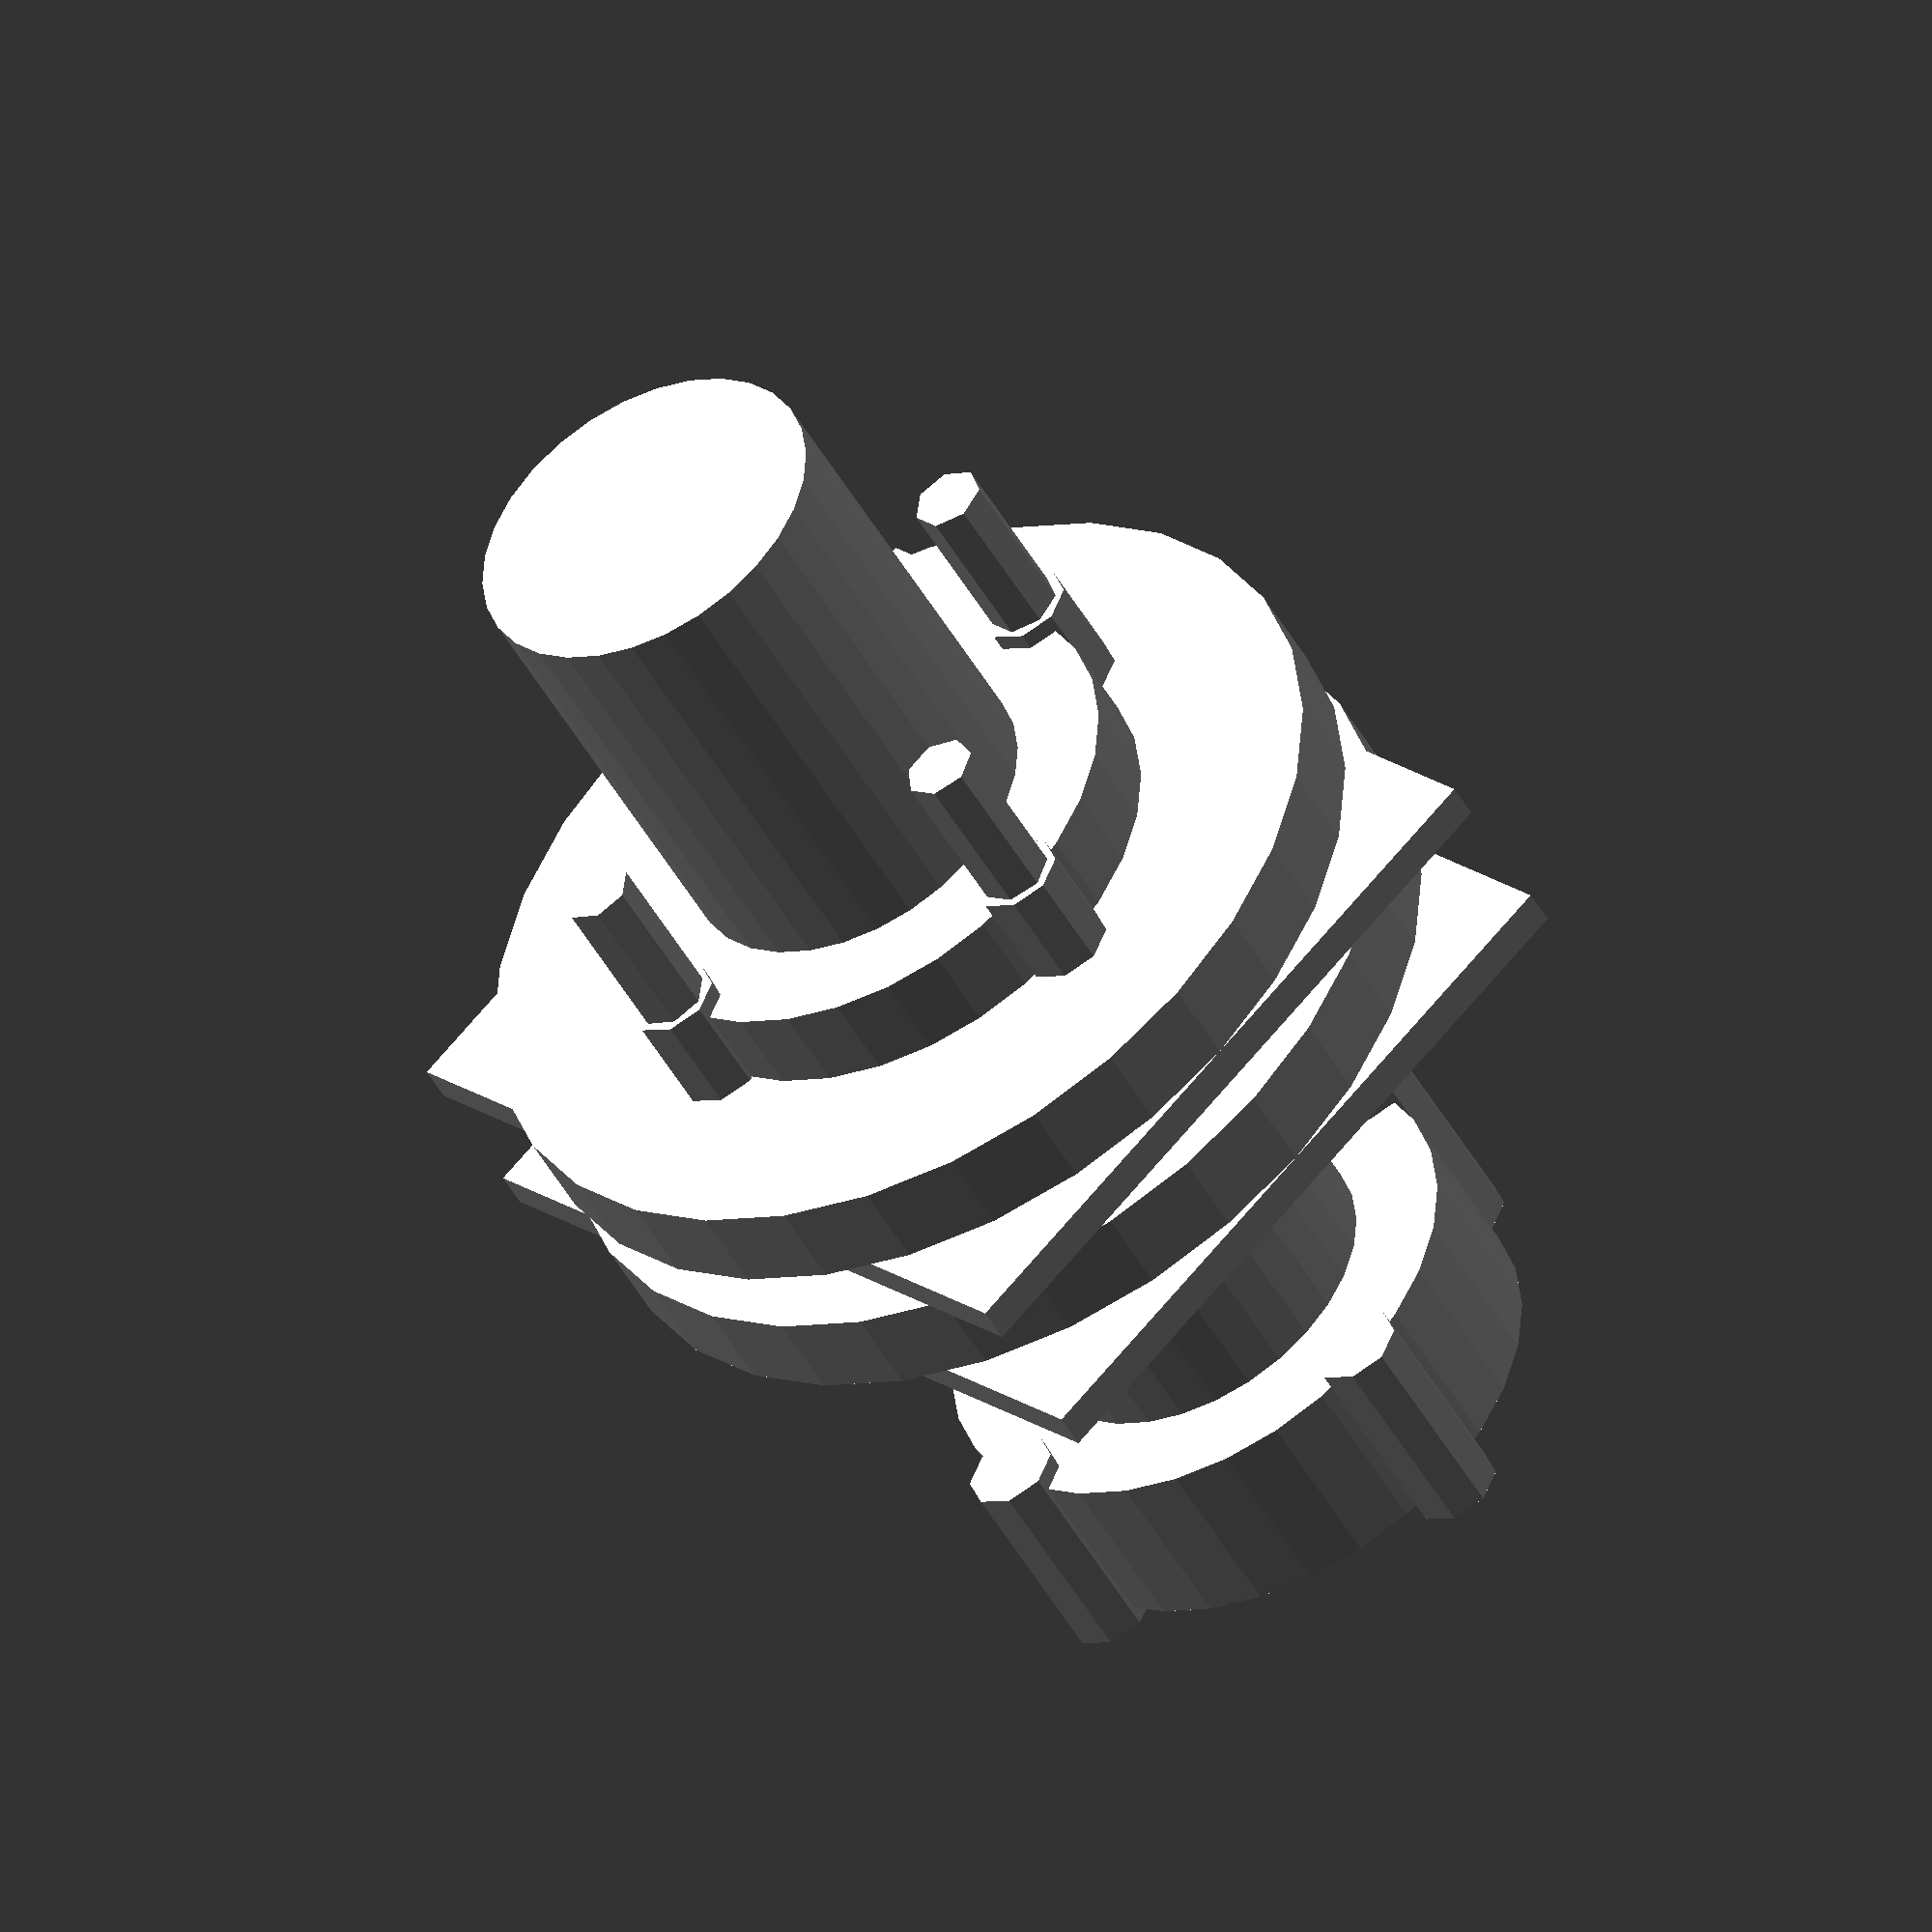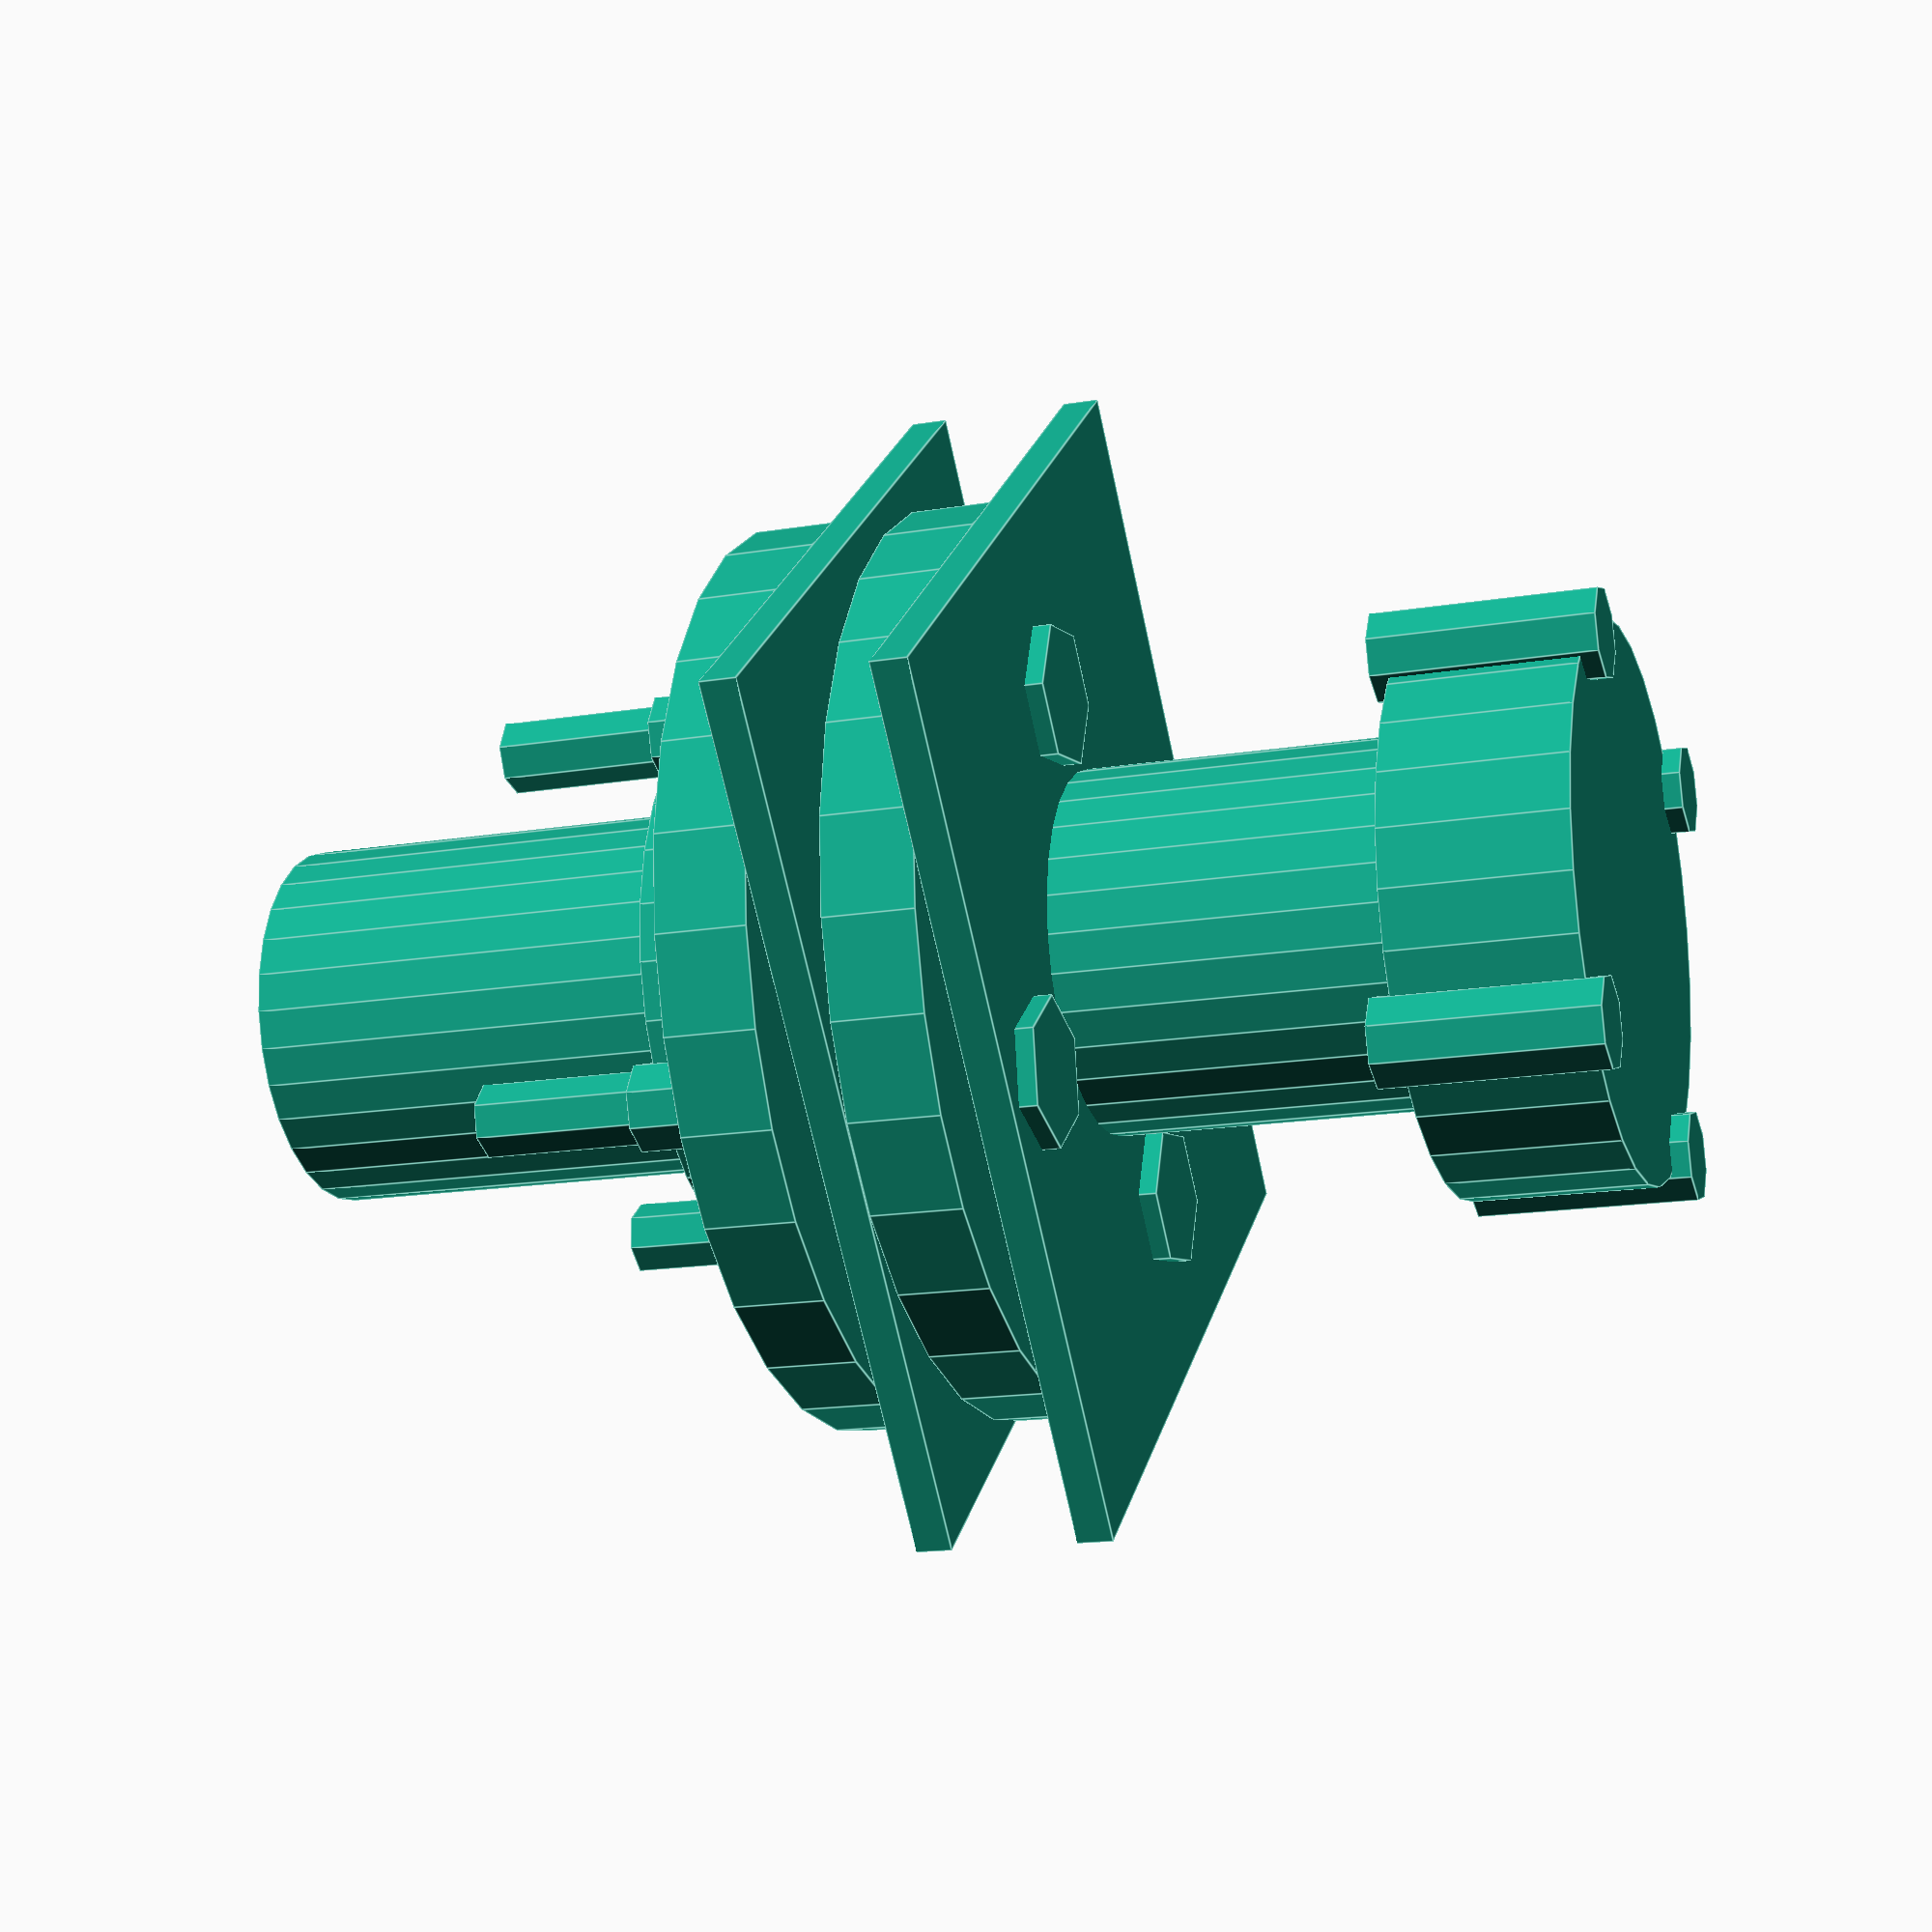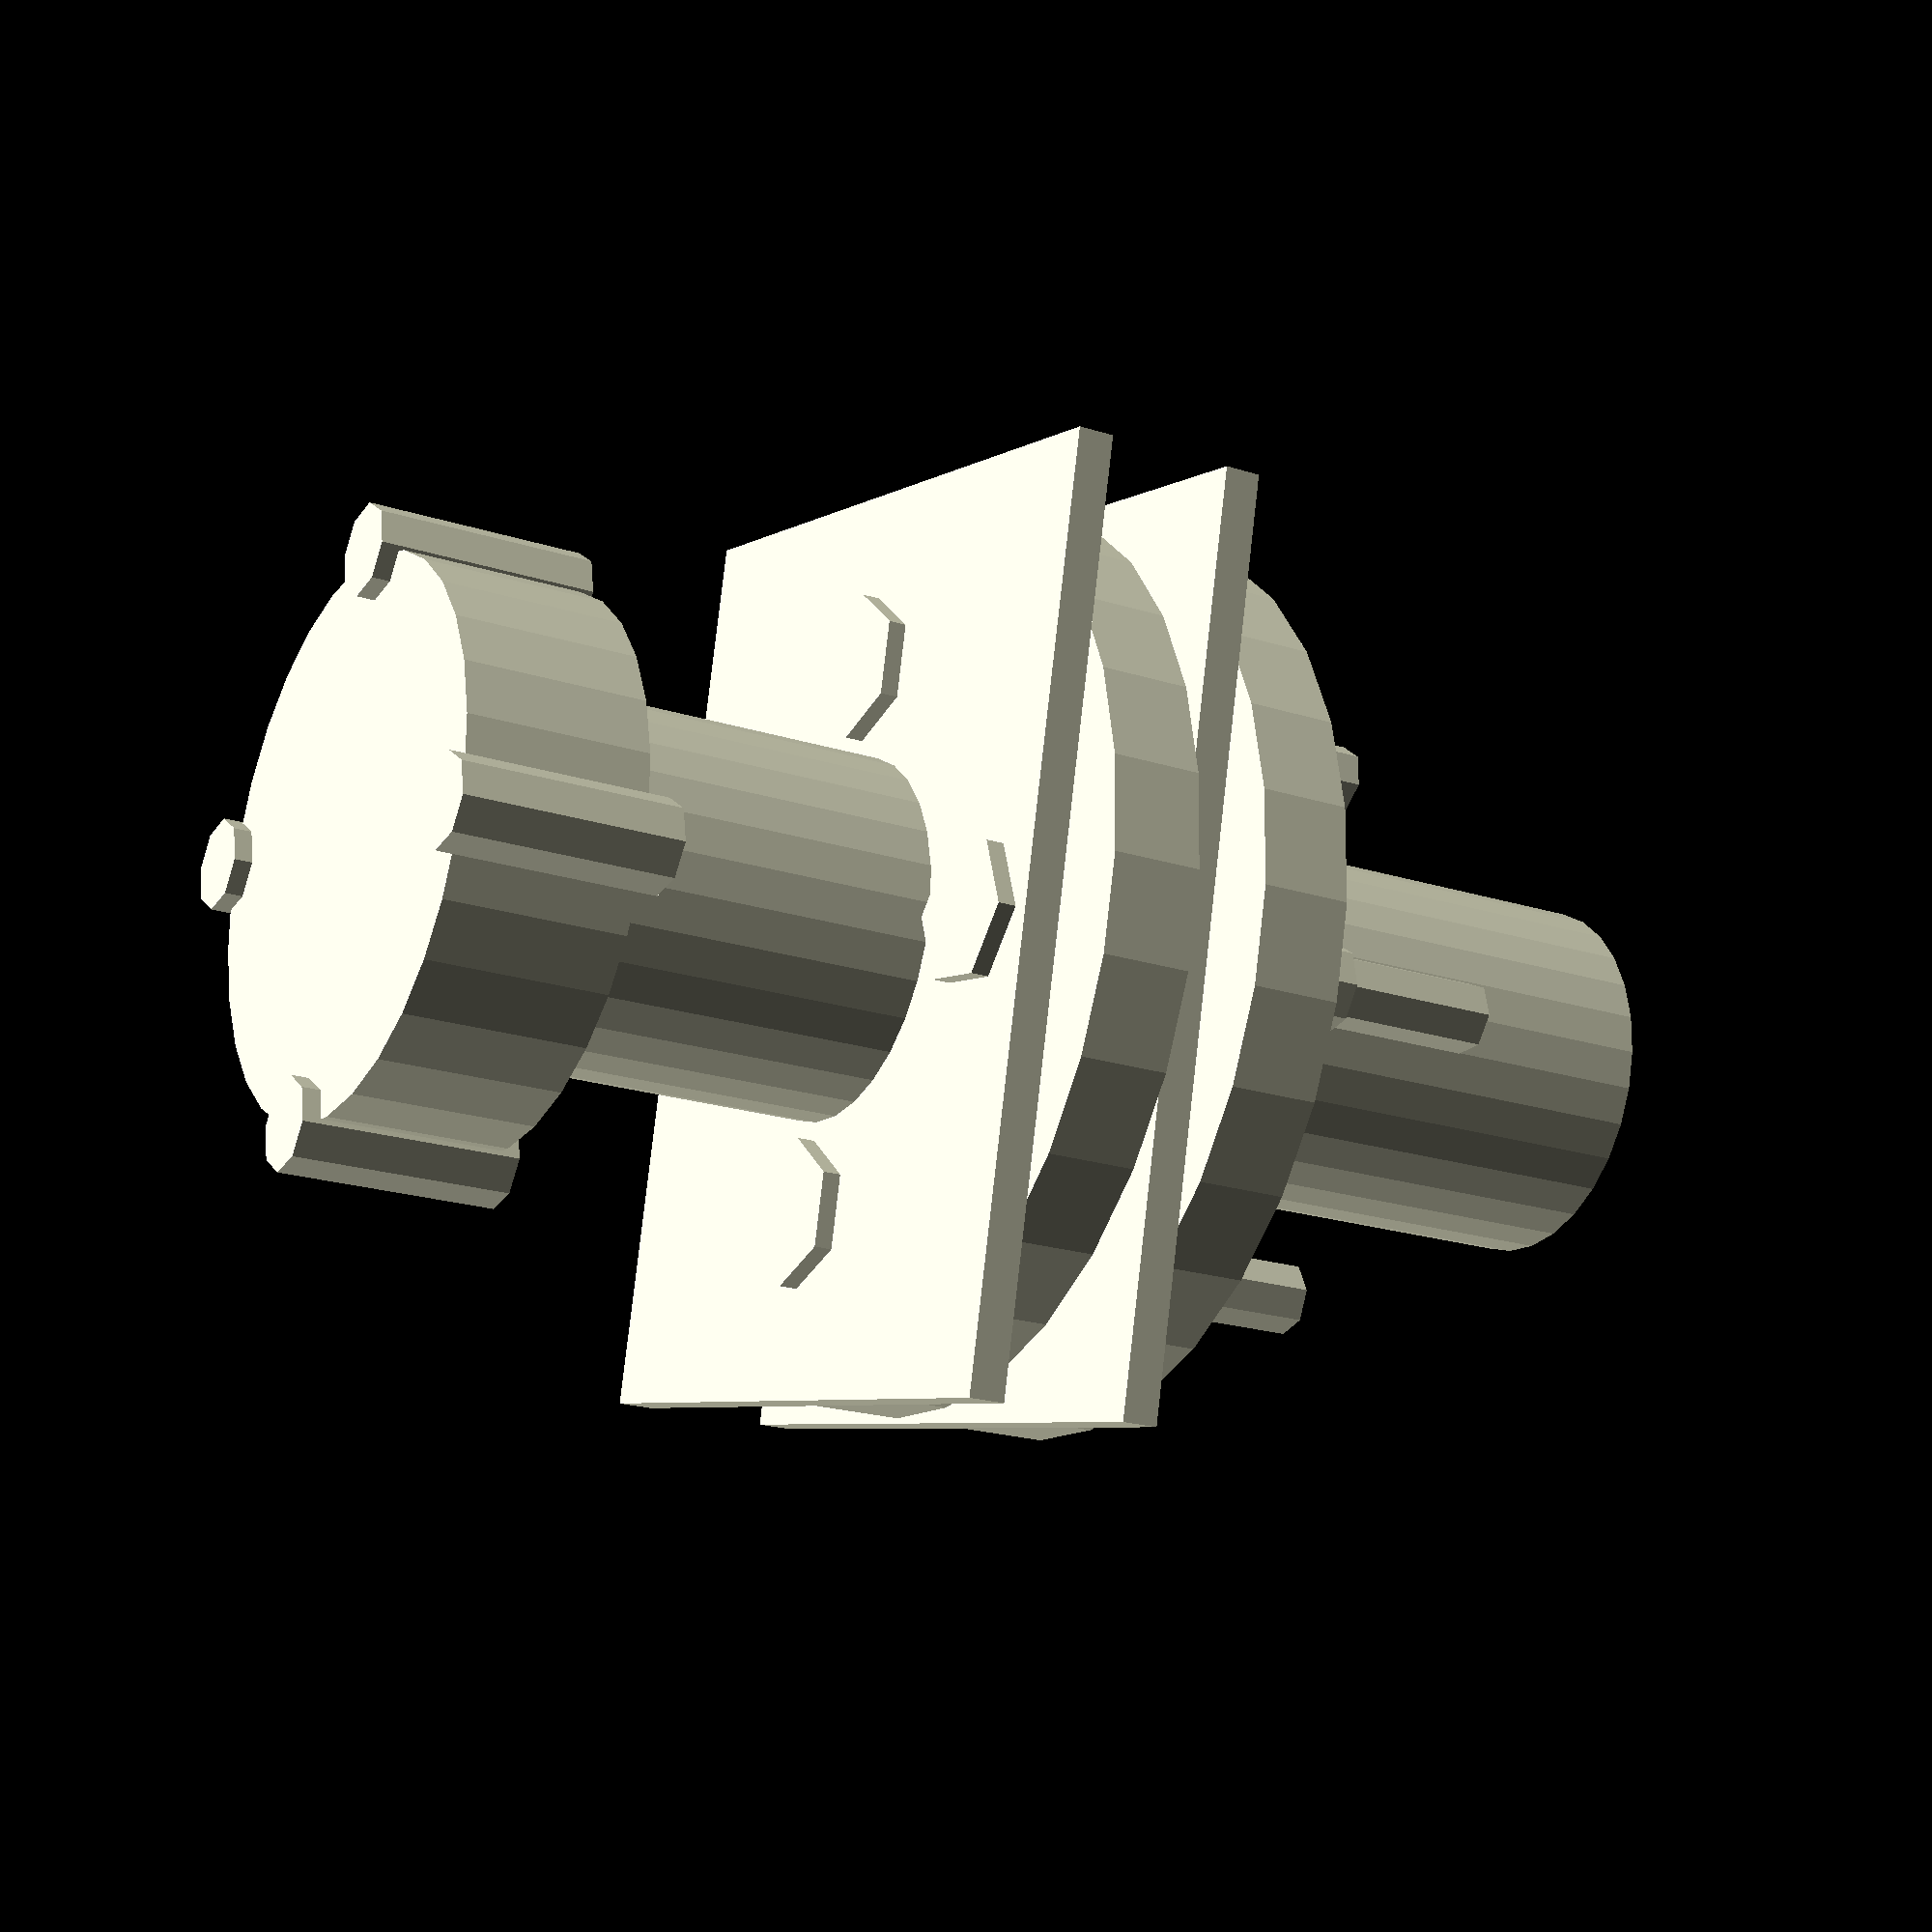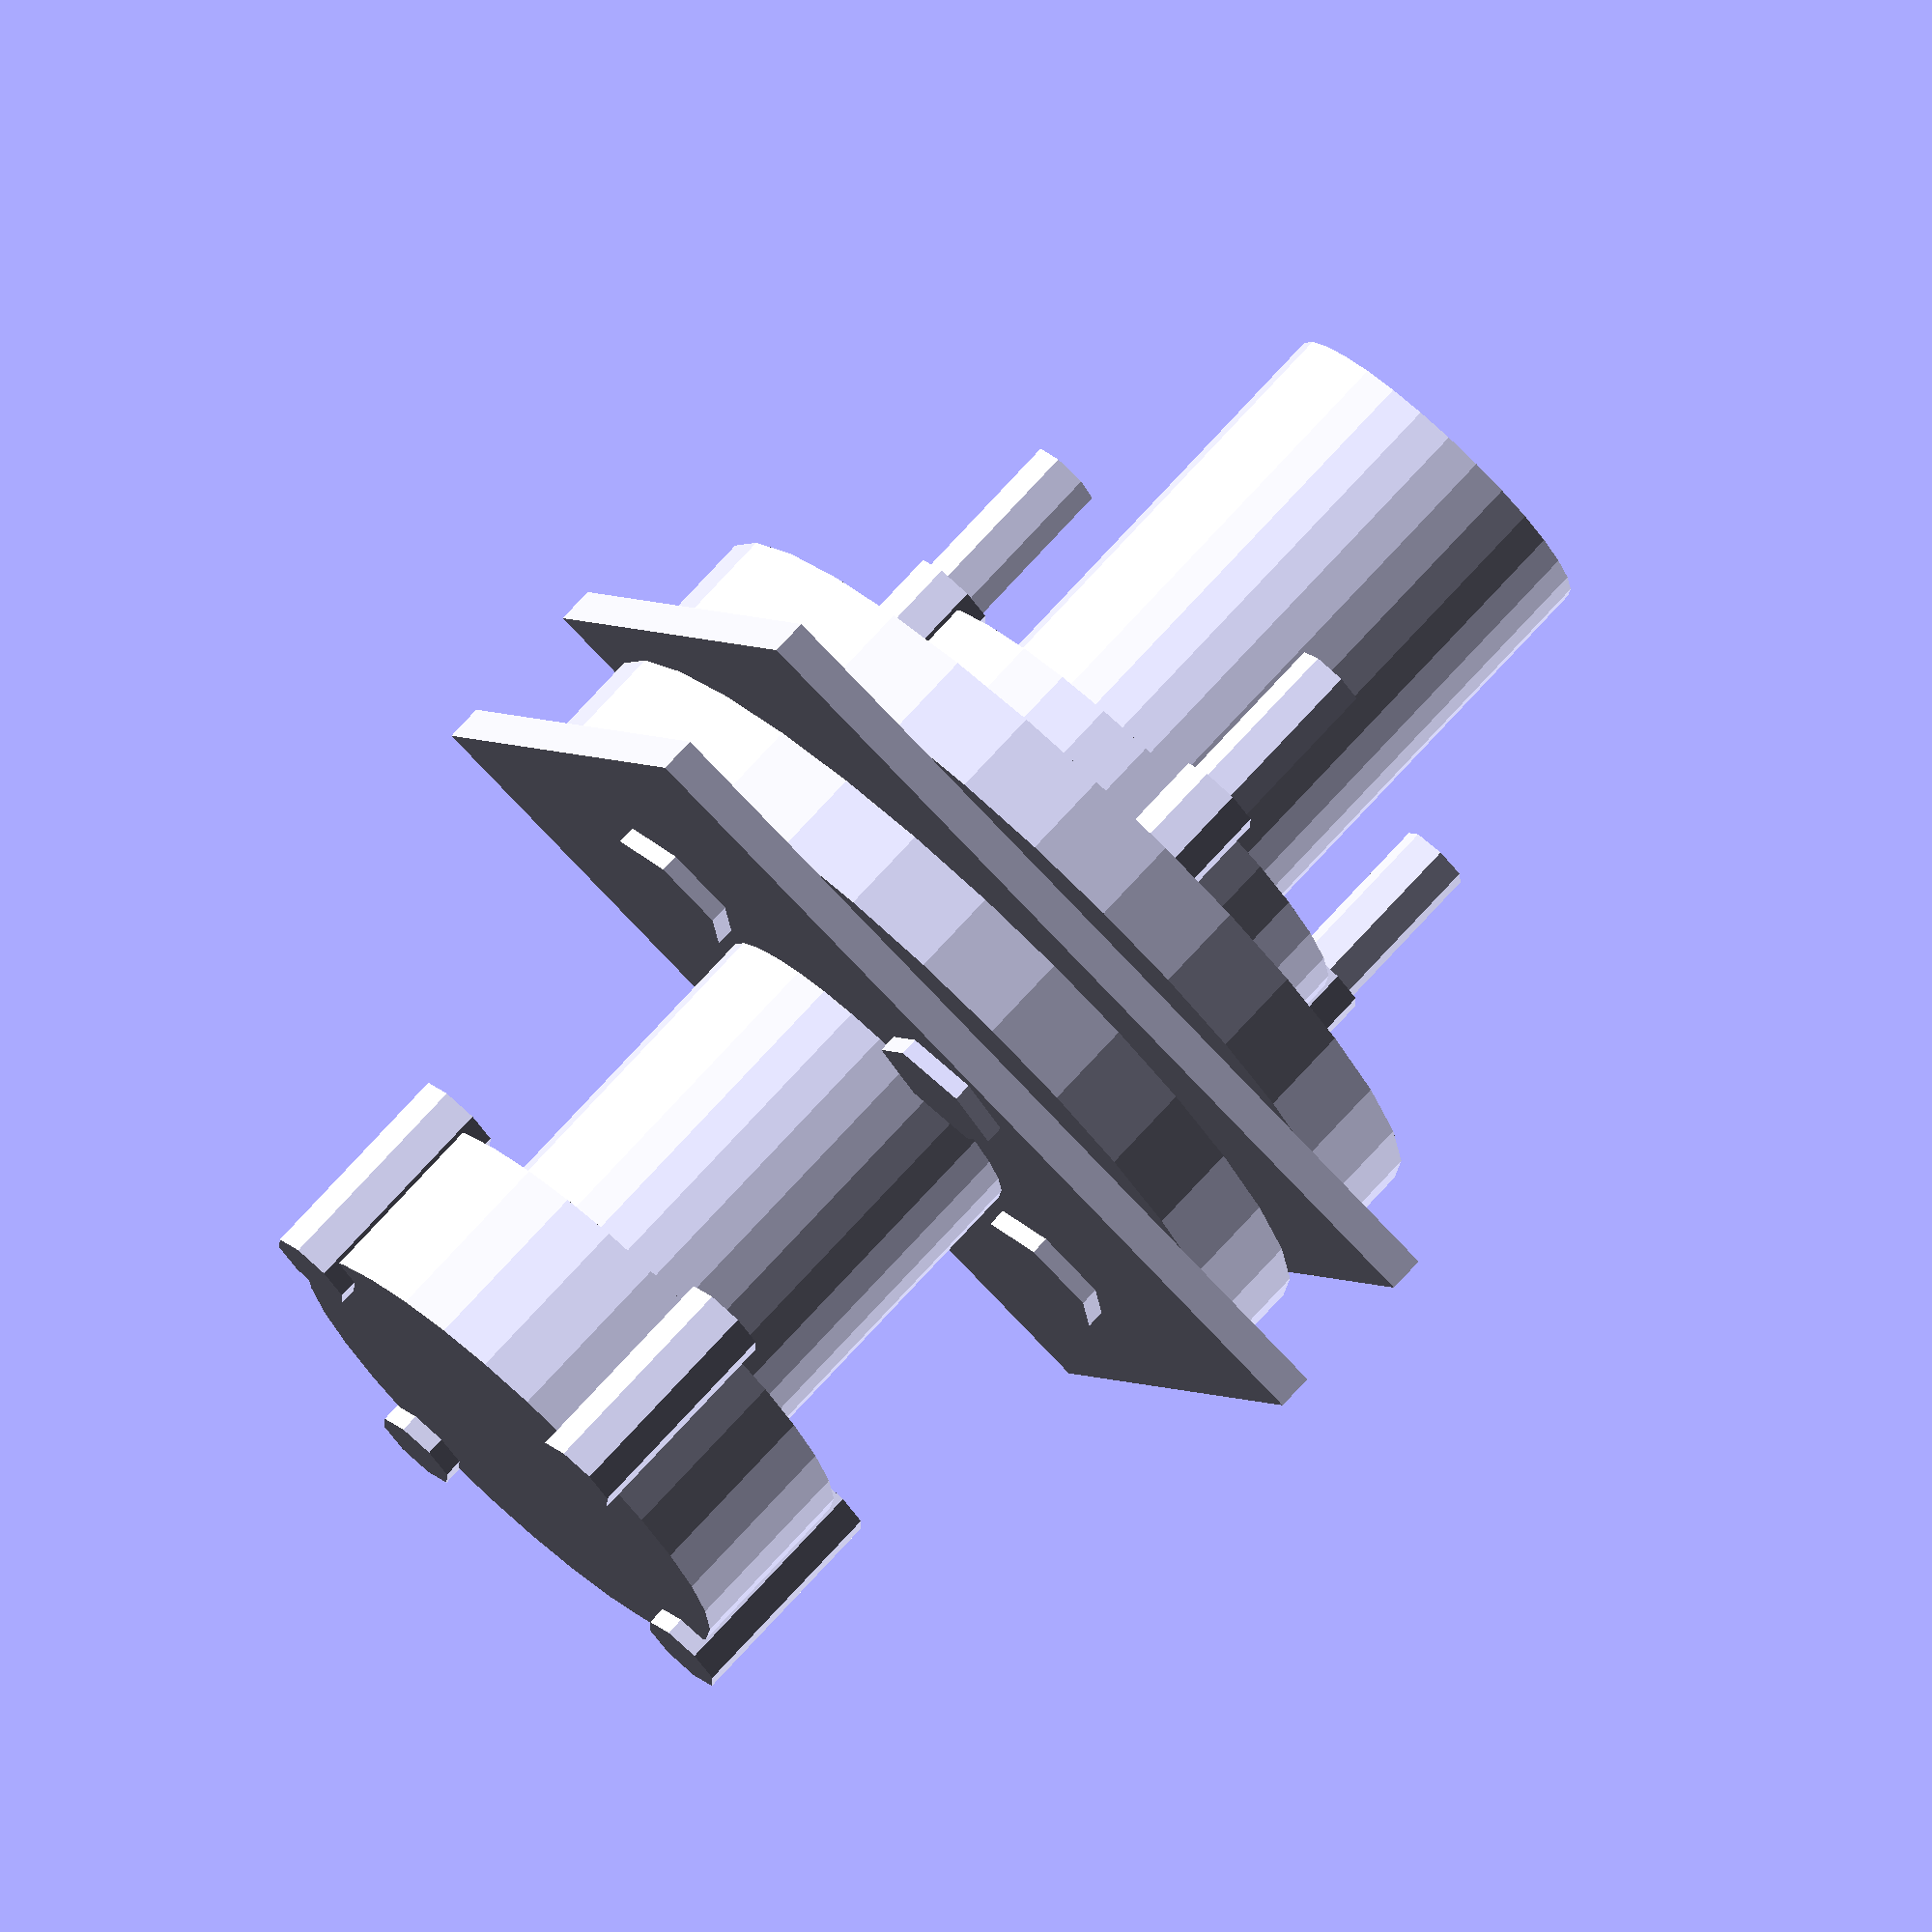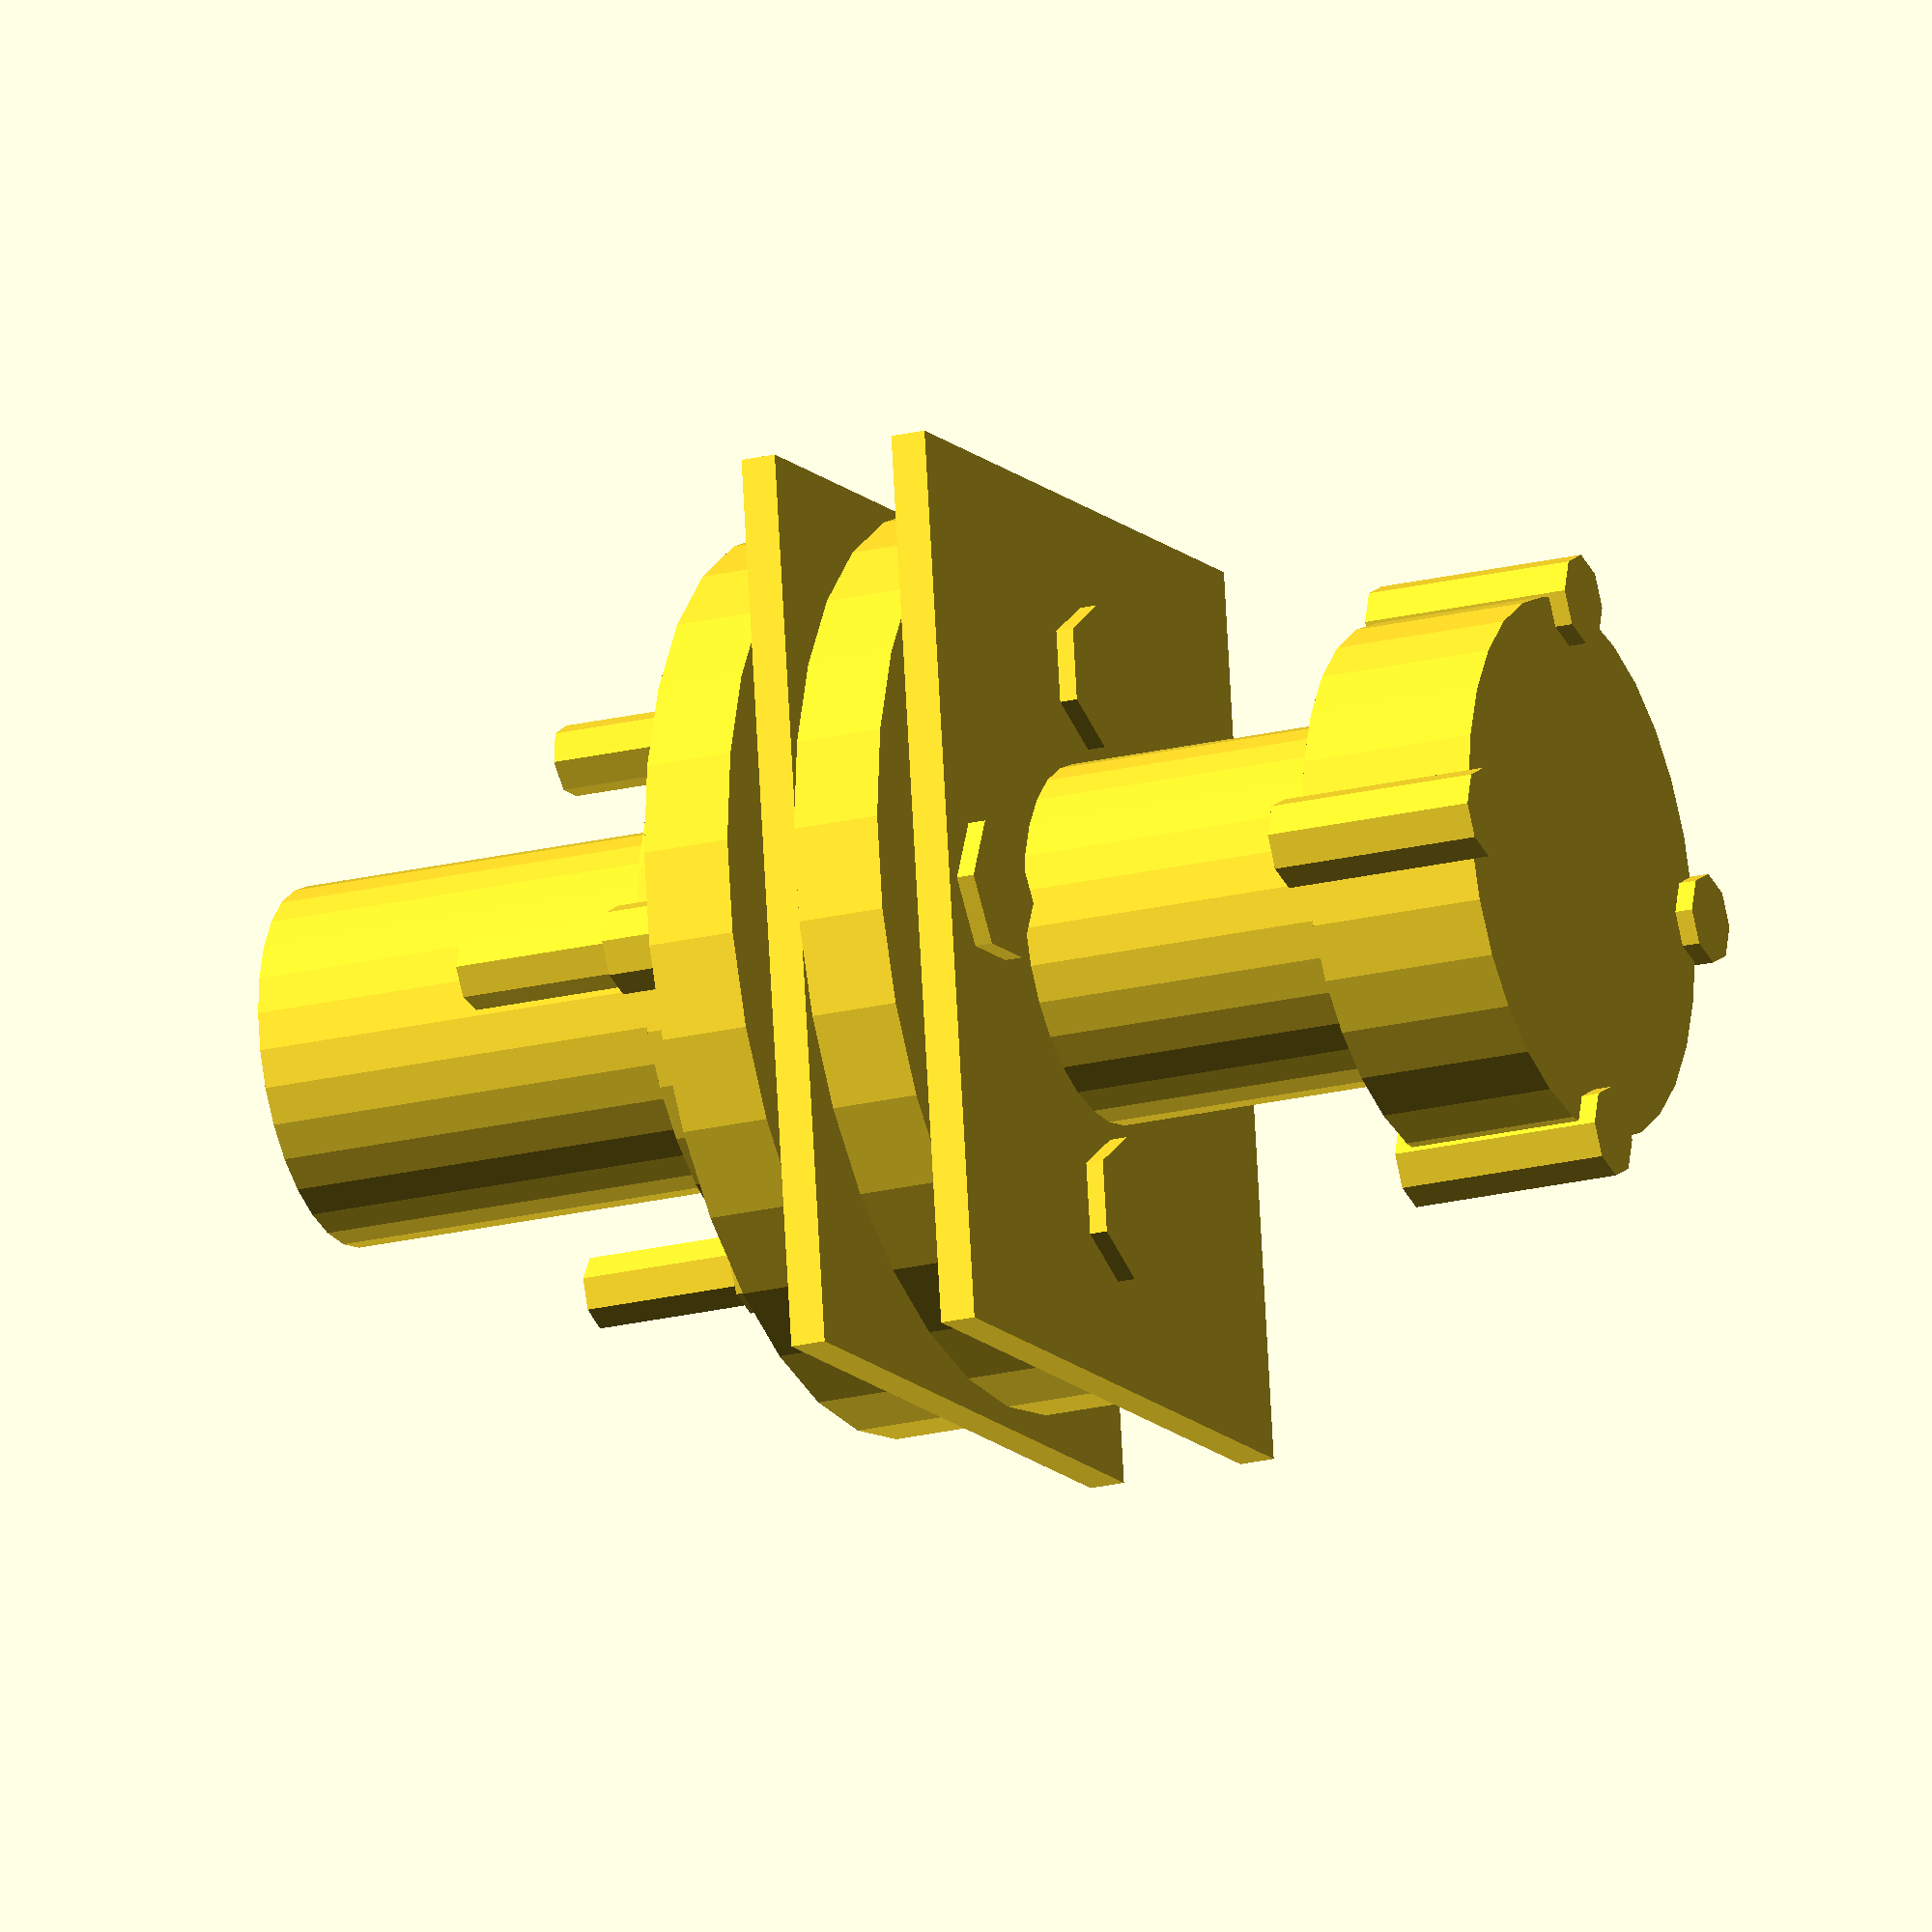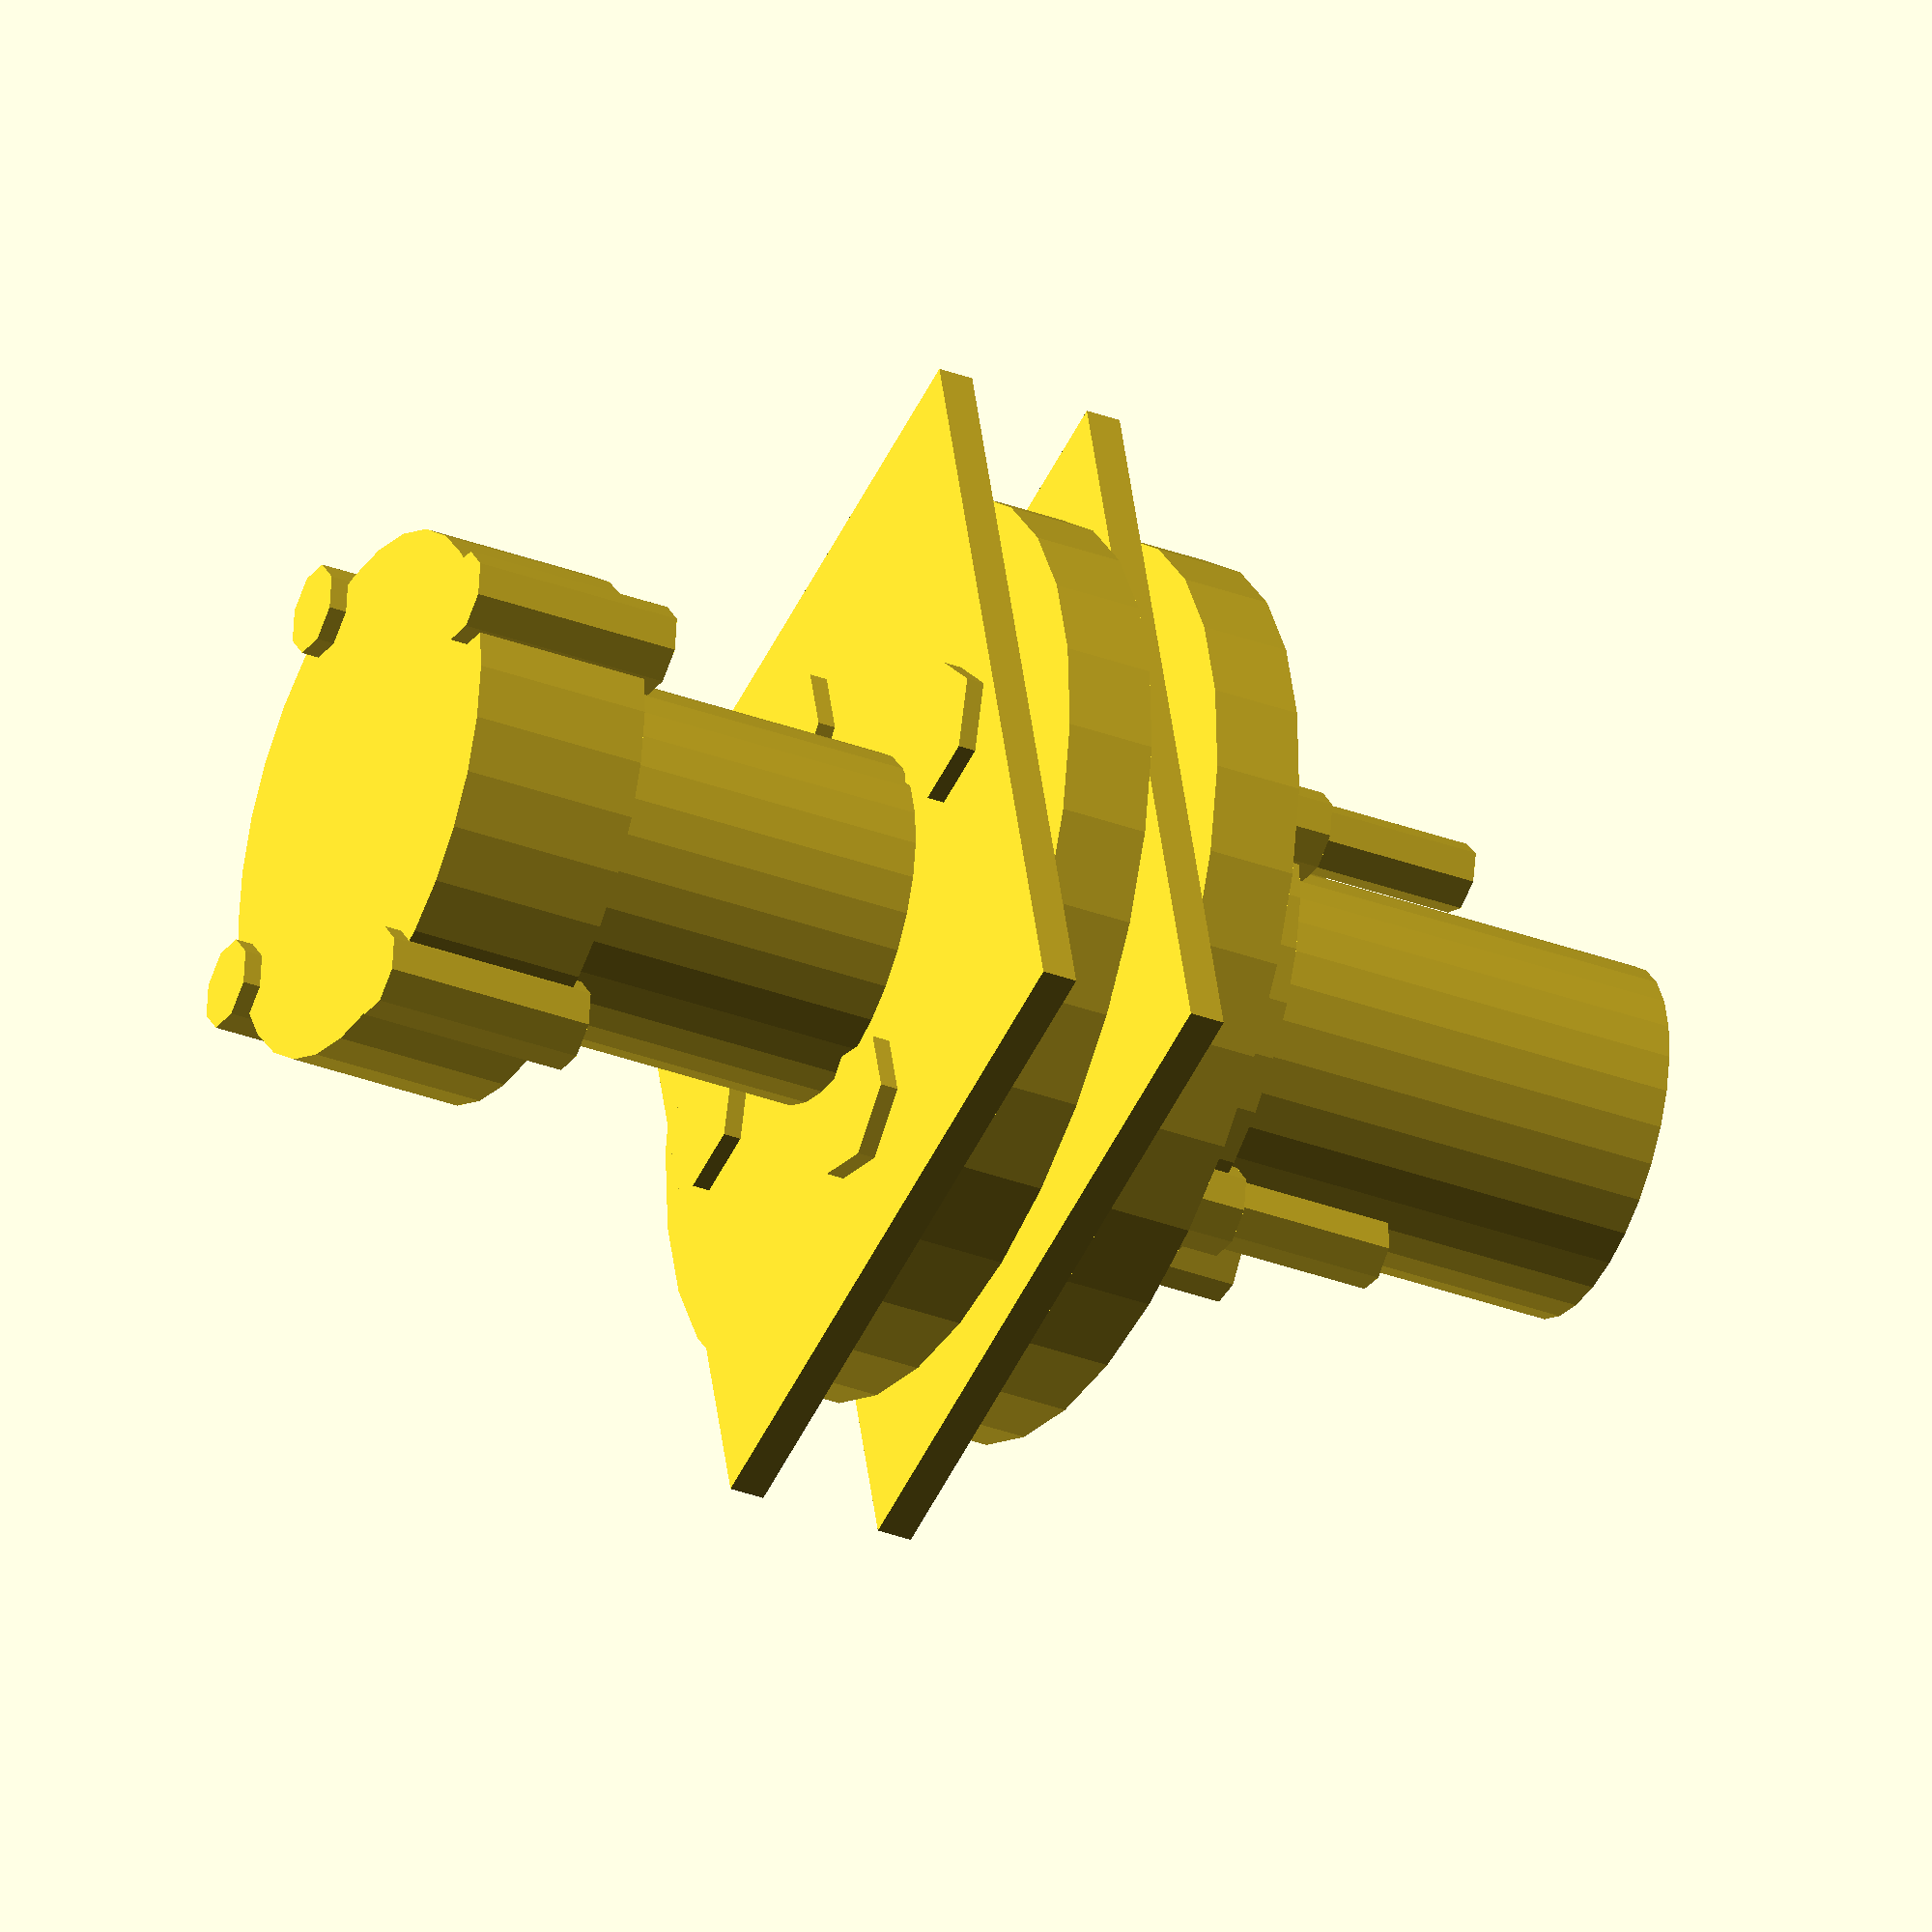
<openscad>

// Parameters
shaft_diameter = 20;
shaft_length = 30; // Shortened shaft length
shaft_larger_diameter = 30; // Larger diameter section for mounting
shaft_larger_length = 10; // Length of larger diameter section
flange_diameter = 50; // Circular flange diameter
flange_thickness = 5;
bolt_hole_diameter = 5;
bolt_diameter = 4;
bolt_length = 20;
nut_diameter = 8;
nut_thickness = 4;
flexible_element_thickness = 2;
flexible_element_width = 40;
flexible_element_length = 50;
bolt_spacing = 30;

// Module for shaft
module shaft() {
    union() {
        // Main shaft
        cylinder(h = shaft_length, d = shaft_diameter, center = true);
        // Larger diameter section
        translate([0, 0, shaft_length / 2])
            cylinder(h = shaft_larger_length, d = shaft_larger_diameter, center = true);
        // Bolt holes in larger diameter section
        for (i = [0:3]) {
            rotate([0, 0, i * 90])
                translate([bolt_spacing / 2, 0, shaft_length / 2])
                cylinder(h = shaft_larger_length + 2, d = bolt_hole_diameter, center = true);
        }
    }
}

// Module for flange plate
module flange_plate() {
    difference() {
        cylinder(h = flange_thickness, d = flange_diameter, center = true);
        for (i = [0:3]) {
            rotate([0, 0, i * 90])
                translate([bolt_spacing / 2, 0, 0])
                cylinder(h = flange_thickness + 2, d = bolt_hole_diameter, center = true);
        }
    }
}

// Module for flexible element
module flexible_element() {
    translate([0, 0, -flexible_element_thickness / 2])
        cube([flexible_element_length, flexible_element_width, flexible_element_thickness], center = true);
}

// Module for bolt
module bolt() {
    cylinder(h = bolt_length, d = bolt_diameter, center = true);
}

// Module for nut
module nut() {
    cylinder(h = nut_thickness, d = nut_diameter, $fn = 6, center = true);
}

// Assembly
module flexible_coupling() {
    // Input shaft
    translate([0, 0, -shaft_length / 2 - flange_thickness])
        shaft();

    // First flange plate
    translate([0, 0, -flange_thickness / 2])
        flange_plate();

    // First flexible element
    translate([0, 0, flexible_element_thickness])
        flexible_element();

    // Second flange plate
    translate([0, 0, flange_thickness / 2 + flexible_element_thickness * 2])
        flange_plate();

    // Second flexible element
    translate([0, 0, flange_thickness + flexible_element_thickness * 3])
        flexible_element();

    // Output shaft
    translate([0, 0, shaft_length / 2 + flange_thickness])
        shaft();

    // Bolts and nuts
    for (i = [0:3]) {
        rotate([0, 0, i * 90]) {
            translate([bolt_spacing / 2, 0, 0]) {
                translate([0, 0, -bolt_length / 2])
                    bolt();
                translate([0, 0, bolt_length / 2])
                    nut();
            }
        }
    }
}

// Render the model
flexible_coupling();


</openscad>
<views>
elev=46.7 azim=133.6 roll=207.6 proj=o view=solid
elev=195.9 azim=50.3 roll=250.6 proj=p view=edges
elev=200.5 azim=282.9 roll=120.5 proj=p view=solid
elev=103.7 azim=203.4 roll=137.4 proj=o view=solid
elev=20.6 azim=82.4 roll=294.4 proj=o view=wireframe
elev=215.0 azim=255.1 roll=116.3 proj=o view=solid
</views>
